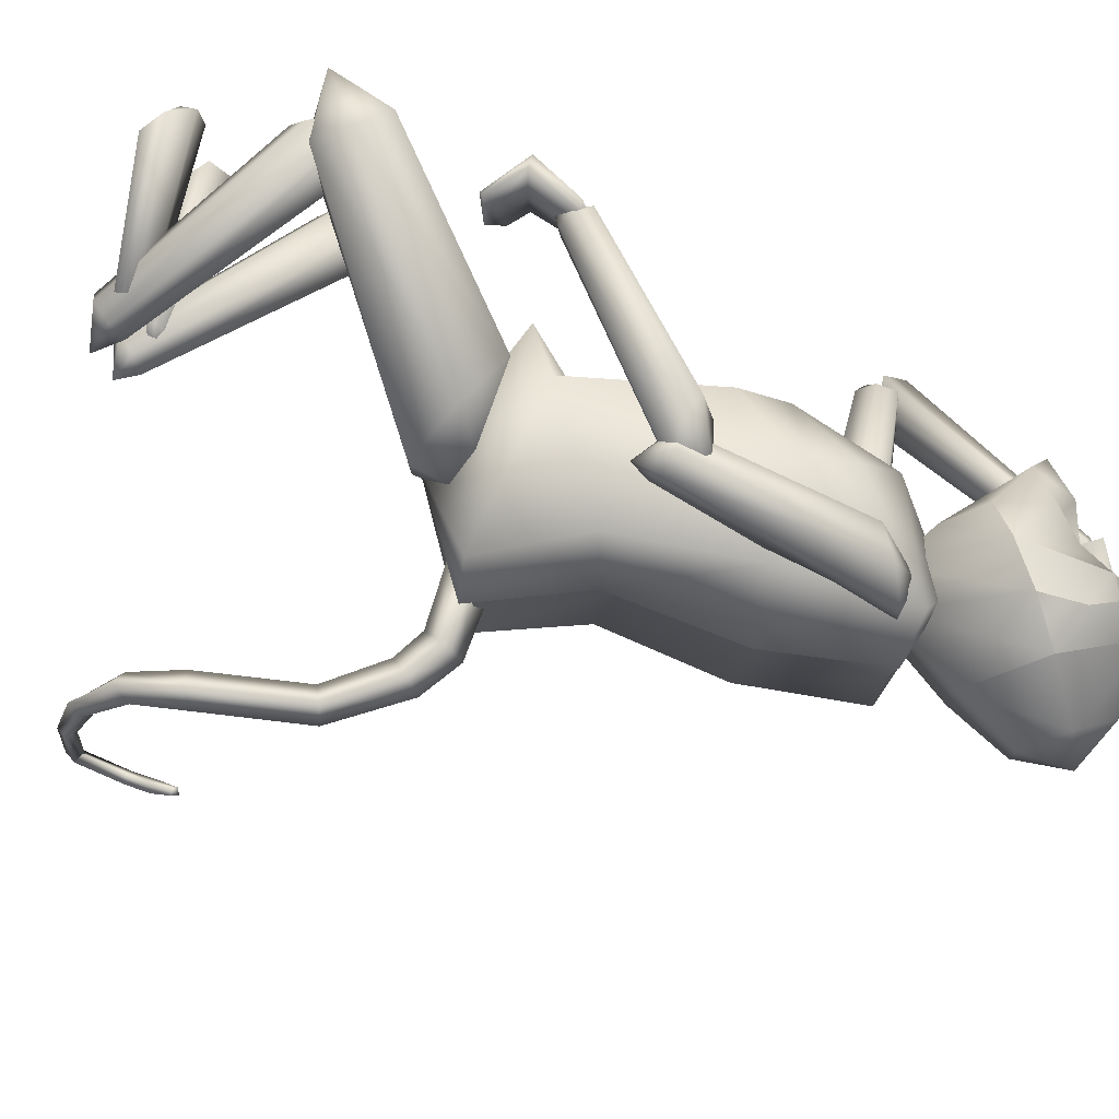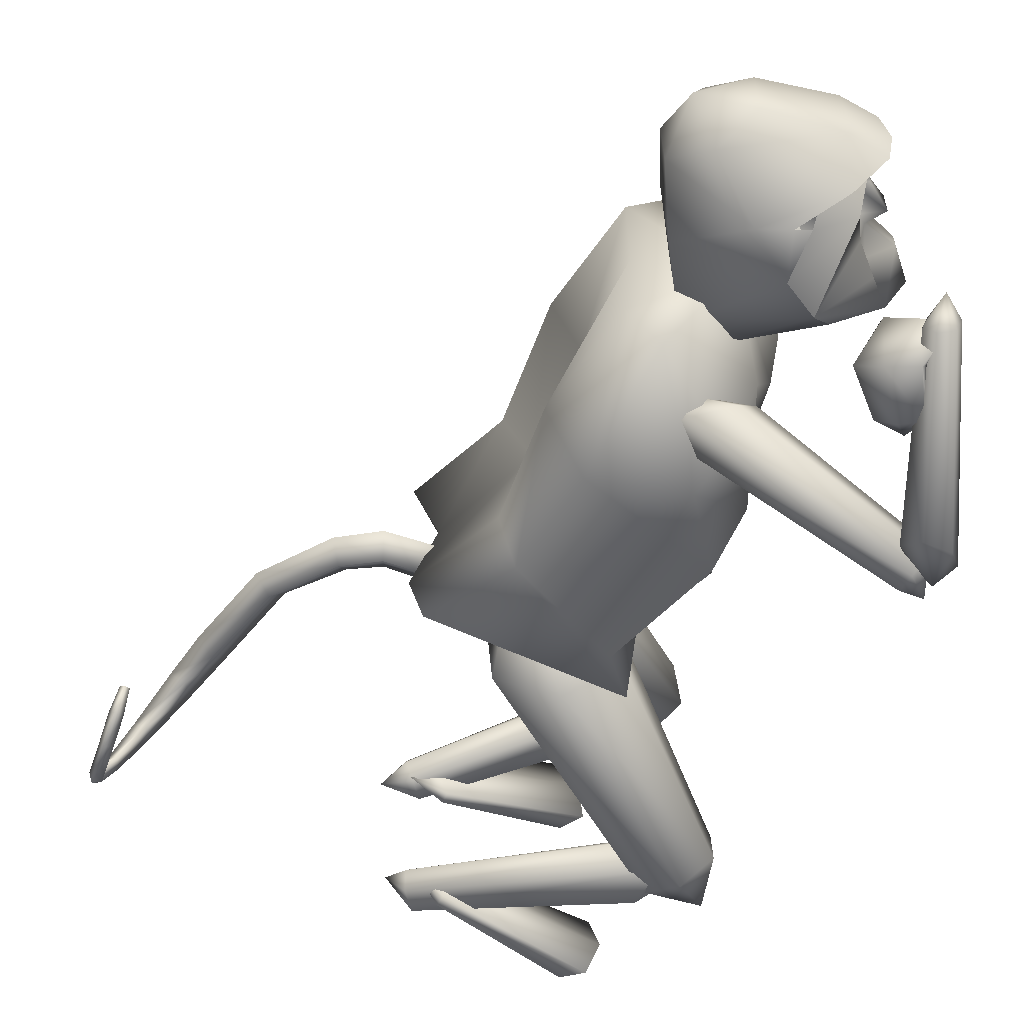
<metadata>
{"format":"obj","ext":"obj","renderer":"f3d","projection":"perspective","resolution":1024,"background":"white","views":[{"elev":77.8,"azim":-60.0,"up":"+Y"},{"elev":-51.9,"azim":-11.2,"up":"+Y"}]}
</metadata>
<code>
o hammer_Cylinder.018
v 0.4401 -0.3558 1.389
v 0.1888 -0.3736 1.69
v 0.4255 -0.3405 1.377
v 0.1742 -0.3584 1.678
v 0.4367 -0.3221 1.388
v 0.1854 -0.34 1.689
v 0.4513 -0.3374 1.399
v 0.2 -0.3553 1.7
v 0.1923 -0.3592 1.67
v 0.2049 -0.2946 1.726
v 0.06768 -0.2653 1.626
v 0.34 -0.2394 1.834
v 0.1387 -0.3649 1.546
v 0.411 -0.339 1.754
v 0.07821 -0.4714 1.626
v 0.3506 -0.4455 1.834
v 0.007194 -0.3718 1.705
v 0.2795 -0.3459 1.913
v 0.2114 -0.4164 1.732
v 0.224 -0.3518 1.788
f 1 2 4
f 1 4 3
f 3 4 6
f 3 6 5
f 4 2 8
f 4 8 6
f 2 1 7
f 2 7 8
f 5 6 8
f 5 8 7
f 1 3 5
f 1 5 7
f 13 9 19
f 13 19 15
f 10 12 14
f 10 14 9
f 15 19 20
f 15 20 17
f 17 20 10
f 17 10 11
f 9 14 16
f 9 16 19
f 14 12 18
f 14 18 16
f 20 18 12
f 20 12 10
f 19 16 18
f 19 18 20
f 11 10 9
f 11 9 13
f 11 13 15
f 11 15 17
o head.002_Sphere.002
v -0.01355 -0.1055 1.527
v 0.04412 -0.07953 1.361
v -0.05182 0.03196 1.658
v -0.01876 0.06895 1.526
v 0.0404 0.04508 1.36
v 0.1073 0.05242 1.331
v 0.2159 0.03795 1.367
v -0.02349 -0.01693 1.758
v 0.01083 0.08465 1.716
v 0.08974 0.1602 1.628
v 0.1572 0.1887 1.554
v 0.2263 0.1633 1.48
v 0.2785 0.09064 1.426
v 0.07648 0.0366 1.776
v 0.07948 -0.06414 1.777
v 0.01684 -0.1168 1.718
v 0.1002 -0.1888 1.63
v 0.1692 -0.2142 1.556
v 0.2367 -0.1857 1.482
v 0.2845 -0.1108 1.427
v -0.04881 -0.06878 1.658
v 0.1114 -0.08349 1.332
v 0.2189 -0.0628 1.368
v 0.09038 0.1598 1.628
v 0.0894 0.1597 1.628
v 0.1921 -0.1793 1.64
v 0.1879 0.1552 1.639
v 0.07803 -0.01557 1.776
v 0.1572 0.1887 1.554
v 0.2263 0.1633 1.48
v 0.2035 0.07699 1.731
v 0.2643 0.1174 1.65
v 0.2087 -0.0975 1.732
v 0.2718 -0.1337 1.651
v 0.1692 -0.2142 1.556
v 0.2367 -0.1857 1.482
v 0.2924 -0.008769 1.691
v 0.1921 -0.1793 1.64
v 0.1879 0.1552 1.639
v 0.2063 -0.007136 1.741
v 0.2159 0.03795 1.367
v 0.2263 0.1633 1.48
v 0.2785 0.09064 1.426
v 0.2643 0.1174 1.65
v 0.2904 0.08001 1.584
v 0.373 0.06002 1.455
v 0.2718 -0.1337 1.651
v 0.2956 -0.09448 1.585
v 0.3771 -0.07561 1.456
v 0.2998 -0.009695 1.407
v 0.2367 -0.1857 1.482
v 0.2845 -0.1108 1.427
v 0.2189 -0.0628 1.368
v 0.3399 -0.03465 1.615
v 0.3384 0.0134 1.615
v 0.2924 -0.008769 1.691
v 0.2373 -0.05589 1.658
v 0.2353 0.04652 1.659
v 0.3075 -0.03964 1.587
v 0.306 0.01935 1.587
v 0.417 -0.008001 1.472
v 0.3743 0.005227 1.546
v 0.3747 -0.02336 1.546
v 0.2864 0.02397 1.604
v 0.289 -0.042 1.604
v 0.2608 -0.02591 1.655
v 0.2593 0.007954 1.655
v 0.2997 -0.001692 1.655
v 0.3009 -0.01737 1.654
v 0.3354 -0.09835 1.523
v 0.3227 -0.05486 1.532
v 0.3203 0.03666 1.531
v 0.3305 0.08324 1.521
v 0.3032 -0.07869 1.736
v 0.314 -0.01152 1.739
v 0.2535 0.1079 1.712
v 0.2994 0.05449 1.735
v 0.1625 -0.1823 1.637
v 0.245 -0.1444 1.699
v 0.2293 -0.01297 1.767
v 0.2295 -0.07384 1.766
v 0.2235 0.04838 1.765
f 22 21 24
f 22 24 25
f 27 26 32
f 27 32 33
f 26 25 31
f 26 31 32
f 25 24 30
f 25 30 31
f 24 23 29
f 24 29 45
f 24 45 30
f 30 45 44
f 97 102 100
f 97 100 95
f 99 37 98
f 94 101 99
f 40 39 42
f 40 42 43
f 42 22 25
f 42 25 26
f 21 41 23
f 21 23 24
f 43 42 26
f 43 26 27
f 41 28 23
f 23 28 29
f 29 28 34
f 34 28 48
f 35 28 36
f 39 38 22
f 39 22 42
f 21 22 38
f 21 38 37
f 41 21 37
f 41 37 36
f 36 28 41
f 37 38 98
f 44 102 96
f 47 44 96
f 31 30 44
f 31 44 47
f 28 35 48
f 95 100 101
f 95 101 94
f 38 46 98
f 101 35 36
f 101 36 37
f 102 34 48
f 102 48 100
f 100 48 35
f 100 35 101
f 29 34 102
f 45 29 102
f 45 102 44
f 101 37 99
f 102 97 96
f 52 49 59
f 52 51 60
f 52 60 57
f 54 55 56
f 52 59 51
f 55 54 58
f 54 53 58
f 57 60 53
f 57 53 54
f 50 49 52
f 63 62 93
f 63 93 66
f 65 62 64
f 79 74 85
f 88 76 89
f 90 68 71
f 70 73 61
f 70 61 63
f 70 63 66
f 70 69 72
f 70 72 73
f 84 75 80
f 79 80 75
f 79 75 74
f 67 68 77
f 64 76 78
f 89 76 86
f 76 67 77
f 65 64 78
f 69 81 83
f 91 79 68
f 91 68 90
f 66 93 92
f 81 66 82
f 83 81 82
f 69 70 81
f 70 66 81
f 66 92 82
f 79 91 83
f 79 83 82
f 79 82 80
f 84 65 78
f 65 84 80
f 68 79 85
f 76 77 86
f 77 68 85
f 76 87 78
f 87 84 78
f 75 88 89
f 75 89 74
f 75 84 87
f 75 87 88
f 77 85 86
f 74 89 86
f 74 86 85
f 91 69 83
f 69 91 90
f 69 90 71
f 69 71 72
f 93 65 80
f 93 80 92
f 62 65 93
f 92 80 82
f 68 67 71
f 88 87 76
o Cylinder.013_Cylinder
v -0.2258 -0.01107 0.7301
v -0.3565 -0.01109 0.7572
v -0.2204 -0.04427 0.7733
v -0.3643 -0.04507 0.7975
v -0.2258 -0.07748 0.7301
v -0.3579 -0.07746 0.7546
v -0.2311 -0.04427 0.687
v -0.35 -0.04347 0.7142
v -0.4329 -0.009085 0.7306
v -0.4516 -0.04342 0.7631
v -0.4348 -0.07535 0.7252
v -0.4161 -0.04101 0.6927
v -0.546 -0.001724 0.6327
v -0.5755 -0.0359 0.6477
v -0.5475 -0.06775 0.6234
v -0.5179 -0.03358 0.6084
v -0.6343 0.01508 0.4292
v -0.6604 -0.01655 0.4571
v -0.6308 -0.05056 0.4418
v -0.6047 -0.01892 0.4139
v -0.6877 -0.01206 0.3156
v -0.7015 -0.02305 0.3599
v -0.6718 -0.04849 0.3669
v -0.6581 -0.03749 0.3226
v -0.7459 -0.09757 0.2533
v -0.7546 -0.09662 0.287
v -0.7316 -0.1104 0.2993
v -0.7229 -0.1114 0.2656
v -0.7871 -0.1816 0.2412
v -0.7932 -0.1739 0.2631
v -0.7757 -0.1787 0.2754
v -0.7695 -0.1864 0.2535
v -0.8134 -0.244 0.2633
v -0.8196 -0.2363 0.2852
v -0.8021 -0.2411 0.2975
v -0.7959 -0.2488 0.2756
v -0.8136 -0.2552 0.2772
v -0.8205 -0.2374 0.2836
v -0.8019 -0.23 0.2837
v -0.795 -0.2478 0.2773
v -0.8003 -0.2653 0.3811
v -0.8092 -0.2476 0.3778
v -0.7917 -0.2396 0.3722
v -0.7828 -0.2572 0.3755
v -0.7896 -0.238 0.4429
v -0.8014 -0.2258 0.4283
v -0.7856 -0.22 0.4156
v -0.7738 -0.2322 0.4302
v -0.7806 -0.2017 0.4774
v -0.7884 -0.1937 0.4679
v -0.778 -0.19 0.4595
v -0.7703 -0.198 0.4691
f 103 104 106
f 103 106 105
f 105 106 108
f 105 108 107
f 104 110 114
f 104 114 111
f 104 103 109
f 104 109 110
f 107 108 110
f 107 110 109
f 103 105 107
f 103 107 109
f 114 113 117
f 114 117 118
f 110 108 113
f 110 113 114
f 106 104 111
f 106 111 112
f 108 106 112
f 108 112 113
f 117 116 120
f 117 120 121
f 111 114 118
f 111 118 115
f 112 111 115
f 112 115 116
f 113 112 116
f 113 116 117
f 121 120 124
f 121 124 125
f 118 117 121
f 118 121 122
f 115 118 122
f 115 122 119
f 116 115 119
f 116 119 120
f 124 123 127
f 124 127 128
f 122 121 125
f 122 125 126
f 119 122 126
f 119 126 123
f 120 119 123
f 120 123 124
f 127 130 134
f 127 134 131
f 125 124 128
f 125 128 129
f 126 125 129
f 126 129 130
f 123 126 130
f 123 130 127
f 134 133 137
f 134 137 138
f 128 127 131
f 128 131 132
f 129 128 132
f 129 132 133
f 130 129 133
f 130 133 134
f 138 137 141
f 138 141 142
f 131 134 138
f 131 138 135
f 132 131 135
f 132 135 136
f 133 132 136
f 133 136 137
f 141 140 144
f 141 144 145
f 135 138 142
f 135 142 139
f 136 135 139
f 136 139 140
f 137 136 140
f 137 140 141
f 144 143 147
f 144 147 148
f 142 141 145
f 142 145 146
f 139 142 146
f 139 146 143
f 140 139 143
f 140 143 144
f 147 150 154
f 147 154 151
f 145 144 148
f 145 148 149
f 146 145 149
f 146 149 150
f 143 146 150
f 143 150 147
f 152 151 154
f 152 154 153
f 148 147 151
f 148 151 152
f 149 148 152
f 149 152 153
f 150 149 153
f 150 153 154
o Cylinder.012_Cylinder.000
v 0.3811 -0.3449 1.44
v 0.3627 -0.3059 1.563
v 0.4133 -0.3693 1.455
v 0.4091 -0.355 1.588
v 0.4069 -0.3868 1.453
v 0.408 -0.3493 1.616
v 0.3683 -0.38 1.434
v 0.366 -0.3132 1.594
v 0.3361 -0.3557 1.418
v 0.3217 -0.2714 1.559
v 0.3426 -0.3381 1.421
v 0.3198 -0.2667 1.545
v 0.3916 -0.3031 1.588
v 0.3908 -0.363 1.403
v 0.3442 -0.3394 1.521
v 0.3845 -0.371 1.549
v 0.3707 -0.3927 1.557
v 0.3165 -0.3827 1.539
v 0.2762 -0.351 1.512
v 0.29 -0.3294 1.503
f 169 156 158
f 169 158 170
f 170 158 160
f 170 160 171
f 171 160 162
f 171 162 172
f 172 162 164
f 172 164 173
f 166 164 167
f 174 166 156
f 174 156 169
f 173 164 166
f 173 166 174
f 157 159 168
f 160 167 162
f 156 166 167
f 158 156 167
f 160 158 167
f 164 162 167
f 155 157 168
f 159 161 168
f 165 168 163
f 161 163 168
f 165 155 168
f 155 169 170
f 155 170 157
f 157 170 171
f 157 171 159
f 159 171 172
f 159 172 161
f 161 172 173
f 161 173 163
f 169 155 165
f 169 165 174
f 163 173 174
f 163 174 165
o Cylinder.011_Cylinder.013
v 0.5 -0.3559 1.189
v 0.186 -0.2022 1.303
v 0.487 -0.3943 1.201
v 0.1425 -0.2506 1.333
v 0.4649 -0.4248 1.173
v 0.06138 -0.273 1.307
v 0.4557 -0.4169 1.132
v 0.02378 -0.2471 1.252
v 0.4686 -0.3785 1.12
v 0.06727 -0.1987 1.223
v 0.4907 -0.348 1.149
v 0.1484 -0.1763 1.249
v 0.06054 -0.2066 1.307
v 0.4991 -0.4223 1.128
f 175 176 178
f 175 178 177
f 177 178 180
f 177 180 179
f 179 180 182
f 179 182 181
f 181 182 184
f 181 184 183
f 186 184 187
f 176 175 185
f 176 185 186
f 183 184 186
f 183 186 185
f 177 179 188
f 180 187 182
f 176 186 187
f 178 176 187
f 180 178 187
f 184 182 187
f 175 177 188
f 179 181 188
f 185 188 183
f 181 183 188
f 185 175 188
o Cylinder.010_Cylinder.012
v 0.3801 -0.3766 1.612
v 0.4517 -0.4534 1.266
v 0.4118 -0.3676 1.618
v 0.5072 -0.4467 1.249
v 0.4263 -0.3313 1.615
v 0.54 -0.4037 1.192
v 0.4092 -0.304 1.606
v 0.5173 -0.3675 1.152
v 0.3775 -0.313 1.601
v 0.4617 -0.3742 1.169
v 0.363 -0.3493 1.604
v 0.4289 -0.4172 1.226
v 0.5018 -0.4289 1.161
v 0.3946 -0.3074 1.646
f 189 190 192
f 189 192 191
f 191 192 194
f 191 194 193
f 193 194 196
f 193 196 195
f 195 196 198
f 195 198 197
f 200 198 201
f 190 189 199
f 190 199 200
f 197 198 200
f 197 200 199
f 191 193 202
f 194 201 196
f 190 200 201
f 192 190 201
f 194 192 201
f 198 196 201
f 189 191 202
f 193 195 202
f 199 202 197
f 195 197 202
f 199 189 202
o Cylinder.009_Cylinder.011
v 0.3058 0.3749 0.658
v 0.1125 0.4259 0.9593
v 0.3046 0.3417 0.6617
v 0.0972 0.3778 0.989
v 0.2777 0.3177 0.6462
v 0.02725 0.3495 1.012
v 0.2519 0.3269 0.627
v -0.02741 0.3692 1.004
v 0.2531 0.3601 0.6233
v -0.01212 0.4174 0.9748
v 0.2801 0.3841 0.6388
v 0.05783 0.4457 0.9522
v 0.0213 0.4005 1.032
v 0.2825 0.3308 0.5976
f 203 204 206
f 203 206 205
f 205 206 208
f 205 208 207
f 207 208 210
f 207 210 209
f 209 210 212
f 209 212 211
f 214 212 215
f 204 203 213
f 204 213 214
f 211 212 214
f 211 214 213
f 205 207 216
f 208 215 210
f 204 214 215
f 206 204 215
f 208 206 215
f 212 210 215
f 203 205 216
f 207 209 216
f 213 216 211
f 209 211 216
f 213 203 216
o Cylinder.008_Cylinder.009
v 0.04924 0.4177 0.9547
v 0.1107 0.2805 1.29
v 0.04098 0.3793 0.939
v 0.1043 0.2095 1.291
v -0.002312 0.3606 0.9364
v 0.04852 0.1605 1.338
v -0.03734 0.3803 0.9494
v -0.000841 0.1825 1.384
v -0.02908 0.4186 0.965
v 0.005573 0.2535 1.384
v 0.01421 0.4373 0.9677
v 0.06135 0.3025 1.337
v 0.07331 0.2035 1.382
v -0.03002 0.4041 0.9132
f 217 218 220
f 217 220 219
f 219 220 222
f 219 222 221
f 221 222 224
f 221 224 223
f 223 224 226
f 223 226 225
f 228 226 229
f 218 217 227
f 218 227 228
f 225 226 228
f 225 228 227
f 219 221 230
f 222 229 224
f 218 228 229
f 220 218 229
f 222 220 229
f 226 224 229
f 217 219 230
f 221 223 230
f 227 230 225
f 223 225 230
f 227 217 230
o Cylinder.007_Cylinder.008
v 0.266 0.3495 0.6377
v 0.2404 0.3125 0.5152
v 0.2634 0.3075 0.6478
v 0.2472 0.2425 0.5318
v 0.2812 0.3033 0.6528
v 0.2419 0.2307 0.5065
v 0.3015 0.3412 0.6477
v 0.2421 0.2888 0.4933
v 0.3041 0.3832 0.6376
v 0.2401 0.3588 0.4879
v 0.2864 0.3873 0.6326
v 0.2386 0.3707 0.4973
v 0.2184 0.282 0.507
v 0.2759 0.3543 0.6782
v 0.2804 0.3289 0.5515
v 0.2775 0.2714 0.5582
v 0.3025 0.2629 0.5514
v 0.3303 0.312 0.5379
v 0.3331 0.3696 0.5312
v 0.3082 0.3781 0.5379
f 245 232 234
f 245 234 246
f 246 234 236
f 246 236 247
f 247 236 238
f 247 238 248
f 248 238 240
f 248 240 249
f 242 240 243
f 250 242 232
f 250 232 245
f 249 240 242
f 249 242 250
f 233 235 244
f 236 243 238
f 232 242 243
f 234 232 243
f 236 234 243
f 240 238 243
f 231 233 244
f 235 237 244
f 241 244 239
f 237 239 244
f 241 231 244
f 231 245 246
f 231 246 233
f 233 246 247
f 233 247 235
f 235 247 248
f 235 248 237
f 237 248 249
f 237 249 239
f 245 231 241
f 245 241 250
f 239 249 250
f 239 250 241
o Cylinder.006_Cylinder.007
v -0.1427 0.1199 0.01987
v 0.08627 0.1931 -0.05531
v -0.1215 0.06978 0.03724
v 0.1374 0.1181 -0.03434
v -0.1164 0.07415 0.06068
v 0.18 0.1359 -0.0105
v -0.1324 0.1286 0.06677
v 0.1715 0.2286 -0.007636
v -0.1535 0.1787 0.0494
v 0.1204 0.3035 -0.02861
v -0.1587 0.1743 0.02595
v 0.07778 0.2858 -0.05244
v 0.1683 0.2032 -0.04316
v -0.1912 0.1068 0.05839
f 251 252 254
f 251 254 253
f 253 254 256
f 253 256 255
f 255 256 258
f 255 258 257
f 257 258 260
f 257 260 259
f 262 260 263
f 252 251 261
f 252 261 262
f 259 260 262
f 259 262 261
f 253 255 264
f 256 263 258
f 252 262 263
f 254 252 263
f 256 254 263
f 260 258 263
f 251 253 264
f 255 257 264
f 261 264 259
f 257 259 264
f 261 251 264
o Cylinder.005_Cylinder.006
v -0.1247 -0.1643 0.01531
v 0.1139 -0.2069 -0.06293
v -0.1268 -0.2154 0.03855
v 0.1284 -0.2924 -0.03273
v -0.1196 -0.2111 0.06148
v 0.1756 -0.2924 -0.01015
v -0.1103 -0.1557 0.06115
v 0.2082 -0.207 -0.01777
v -0.1082 -0.1046 0.0379
v 0.1937 -0.1215 -0.04797
v -0.1154 -0.1089 0.01498
v 0.1466 -0.1215 -0.07056
v 0.1934 -0.2319 -0.05033
v -0.1736 -0.1505 0.05406
f 265 266 268
f 265 268 267
f 267 268 270
f 267 270 269
f 269 270 272
f 269 272 271
f 271 272 274
f 271 274 273
f 276 274 277
f 266 265 275
f 266 275 276
f 273 274 276
f 273 276 275
f 267 269 278
f 270 277 272
f 266 276 277
f 268 266 277
f 270 268 277
f 274 272 277
f 265 267 278
f 269 271 278
f 275 278 273
f 271 273 278
f 275 265 278
o Cylinder.004_Cylinder.005
v -0.1614 0.1306 -0.01697
v 0.2204 0.2315 0.1369
v -0.1653 0.09809 0.01069
v 0.2442 0.1869 0.1908
v -0.1864 0.1014 0.05427
v 0.2705 0.2073 0.2798
v -0.2037 0.1373 0.07021
v 0.2729 0.2723 0.3149
v -0.1998 0.1697 0.04256
v 0.2491 0.3169 0.261
v -0.1786 0.1664 -0.001033
v 0.2229 0.2965 0.172
v 0.3074 0.2547 0.2457
v -0.2483 0.1101 0.02425
f 279 280 282
f 279 282 281
f 281 282 284
f 281 284 283
f 283 284 286
f 283 286 285
f 285 286 288
f 285 288 287
f 290 288 291
f 280 279 289
f 280 289 290
f 287 288 290
f 287 290 289
f 281 283 292
f 284 291 286
f 280 290 291
f 282 280 291
f 284 282 291
f 288 286 291
f 279 281 292
f 283 285 292
f 289 292 287
f 285 287 292
f 289 279 292
o Cylinder.003_Cylinder.004
v -0.1496 -0.1597 -0.03744
v 0.2277 -0.2323 0.1414
v -0.1683 -0.1896 -0.01308
v 0.2275 -0.2861 0.192
v -0.1896 -0.1809 0.02967
v 0.2529 -0.2841 0.2835
v -0.1923 -0.1423 0.04806
v 0.2783 -0.2281 0.3245
v -0.1736 -0.1124 0.0237
v 0.2785 -0.1742 0.274
v -0.1523 -0.1212 -0.01905
v 0.2532 -0.1763 0.1824
v 0.3081 -0.2535 0.2556
v -0.2271 -0.1351 0.0127
f 293 294 296
f 293 296 295
f 295 296 298
f 295 298 297
f 297 298 300
f 297 300 299
f 299 300 302
f 299 302 301
f 304 302 305
f 294 293 303
f 294 303 304
f 301 302 304
f 301 304 303
f 295 297 306
f 298 305 300
f 294 304 305
f 296 294 305
f 298 296 305
f 302 300 305
f 293 295 306
f 297 299 306
f 303 306 301
f 299 301 306
f 303 293 306
o Cylinder.002_Cylinder.003
v 0.3553 -0.2545 0.3067
v 0.1072 -0.1506 0.6538
v 0.2949 -0.3099 0.2756
v -0.005855 -0.233 0.6332
v 0.2395 -0.2818 0.2186
v -0.127 -0.1748 0.6003
v 0.2445 -0.1982 0.1927
v -0.135 -0.0342 0.588
v 0.3049 -0.1427 0.2238
v -0.02201 0.04821 0.6086
v 0.3603 -0.1709 0.2808
v 0.0991 -0.01 0.6415
v -0.1186 -0.04785 0.7471
v 0.3632 -0.2533 0.1749
f 307 308 310
f 307 310 309
f 309 310 312
f 309 312 311
f 311 312 314
f 311 314 313
f 313 314 316
f 313 316 315
f 318 316 319
f 308 307 317
f 308 317 318
f 315 316 318
f 315 318 317
f 309 311 320
f 312 319 314
f 308 318 319
f 310 308 319
f 312 310 319
f 316 314 319
f 307 309 320
f 311 313 320
f 317 320 315
f 313 315 320
f 317 307 320
o Cylinder.001_Cylinder.002
v 0.3096 0.3018 0.2892
v 0.07945 0.171 0.6347
v 0.3274 0.2171 0.2646
v 0.09302 0.02696 0.6243
v 0.2768 0.1819 0.2088
v -0.01811 -0.04601 0.5929
v 0.2085 0.2313 0.1776
v -0.1428 0.02511 0.5718
v 0.1907 0.316 0.2022
v -0.1564 0.1692 0.5822
v 0.2412 0.3513 0.258
v -0.04526 0.2422 0.6136
v -0.1286 0.04202 0.729
v 0.3176 0.3005 0.1589
f 321 322 324
f 321 324 323
f 323 324 326
f 323 326 325
f 325 326 328
f 325 328 327
f 327 328 330
f 327 330 329
f 332 330 333
f 322 321 331
f 322 331 332
f 329 330 332
f 329 332 331
f 323 325 334
f 326 333 328
f 322 332 333
f 324 322 333
f 326 324 333
f 330 328 333
f 321 323 334
f 325 327 334
f 331 334 329
f 327 329 334
f 331 321 334
o Cylinder_Cylinder.001
v 0.1433 -0.01123 0.6184
v 0.2435 -0.01528 1.228
v 0.1112 -0.2242 0.6457
v 0.1971 -0.1169 1.289
v -0.2793 -0.2055 0.7472
v -0.004313 -0.2432 1.421
v -0.26 0.01381 0.7681
v -0.04788 0.008271 1.414
v -0.2537 0.2231 0.7448
v 0.03689 0.2279 1.417
v 0.1368 0.2043 0.6433
v 0.2525 0.06952 1.275
v 0.1296 -0.01188 1.437
v -0.122 0.004353 0.5727
v 0.1767 -0.2827 1.008
v 0.2327 -0.0143 1.03
v 0.1971 0.2385 0.9819
v 0.05831 -0.2407 0.7478
v 0.07294 0.2223 0.7173
v 0.09189 -0.007232 0.7865
v -0.1176 0.2538 0.9092
v -0.146 -0.2409 0.9156
v -0.1279 0.01218 0.9736
v 0.2298 -0.1779 1.072
v 0.2486 0.1313 1.065
v -0.3097 -0.1343 0.7596
v -0.1823 -0.1442 0.9443
v -0.06583 -0.1616 1.423
v -0.05311 0.1567 1.426
v -0.1773 0.1381 0.9487
v -0.3089 0.1275 0.7636
v -0.03856 0.29 1.169
v 0.1374 0.2705 1.144
v -0.1407 0.1481 1.209
v -0.1524 -0.1532 1.195
v -0.07825 -0.2801 1.157
v -0.09068 0.01003 1.216
v 0.1047 -0.2987 1.172
v 0.1527 -0.2428 1.236
v 0.1946 0.2179 1.215
f 349 358 372
f 361 369 371
f 361 371 357
f 364 368 366
f 364 366 355
f 346 344 347
f 347 342 362
f 336 346 347
f 338 336 347
f 340 338 347
f 344 363 347
f 349 372 370
f 349 370 356
f 352 349 356
f 351 367 359
f 353 351 350
f 353 350 354
f 354 350 349
f 354 349 352
f 366 367 351
f 355 366 351
f 355 351 353
f 338 340 373
f 346 359 374
f 351 359 350
f 350 358 349
f 350 336 338
f 350 338 358
f 359 346 336
f 359 336 350
f 340 347 362
f 356 370 369
f 356 369 361
f 357 371 368
f 357 368 364
f 363 342 347
f 366 344 367
f 359 367 374
f 368 363 344
f 368 344 366
f 370 340 362
f 370 362 369
f 371 342 363
f 371 363 368
f 369 362 342
f 369 342 371
f 370 372 340
f 373 340 372
f 358 373 372
f 358 338 373
f 344 346 374
f 367 344 374
f 335 354 352
f 335 352 337
f 354 335 345
f 354 345 353
f 343 355 353
f 343 353 345
f 337 339 348
f 335 337 348
f 360 341 348
f 345 348 343
f 365 343 348
f 345 335 348
f 337 352 356
f 337 356 339
f 360 361 357
f 360 357 341
f 365 364 355
f 365 355 343
f 339 356 361
f 339 361 360
f 341 357 364
f 341 364 365
f 341 365 348
f 339 360 348

</code>
